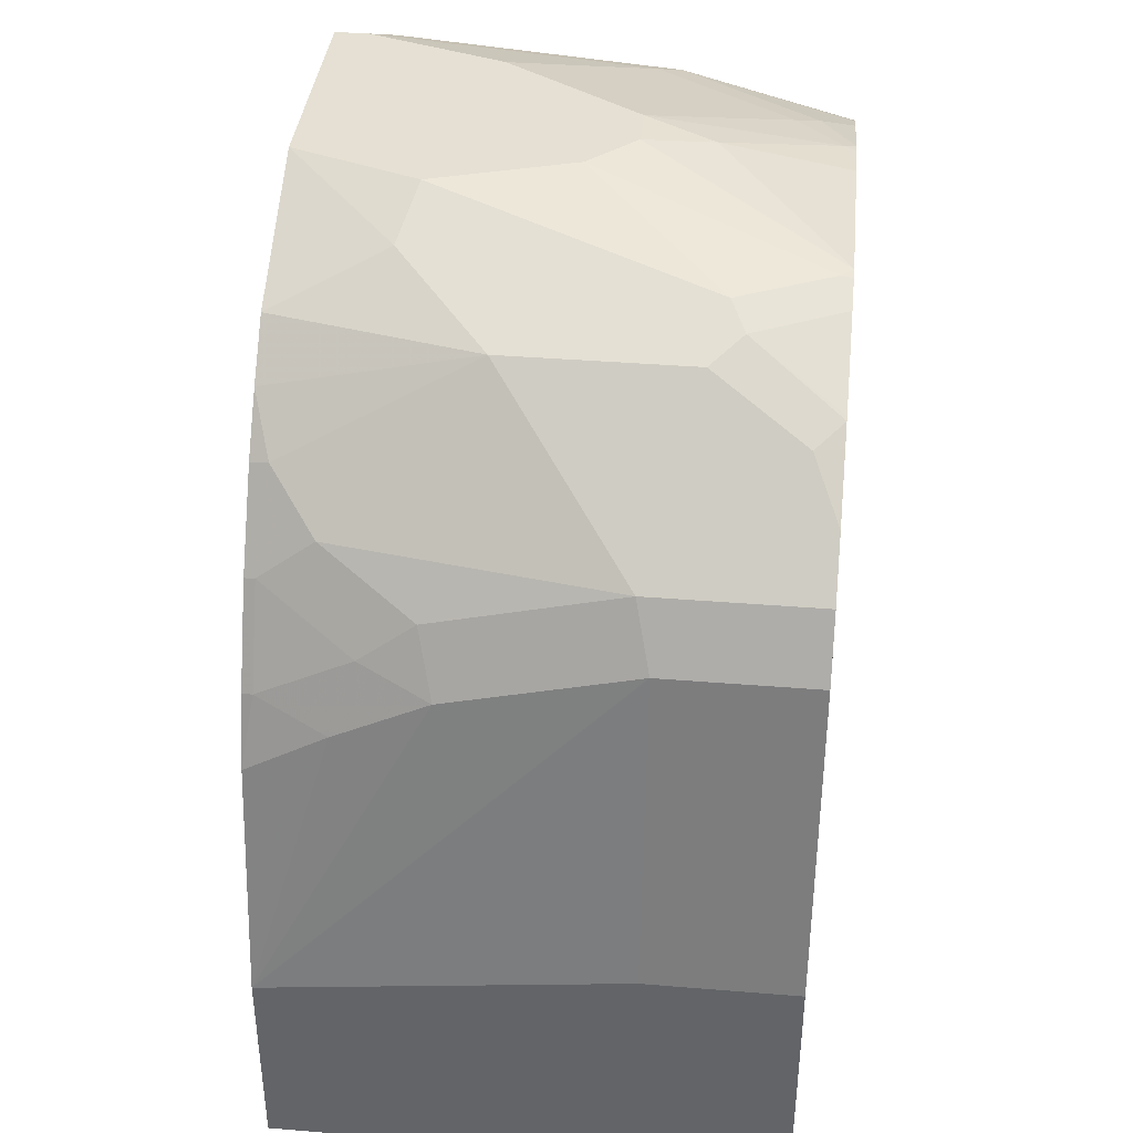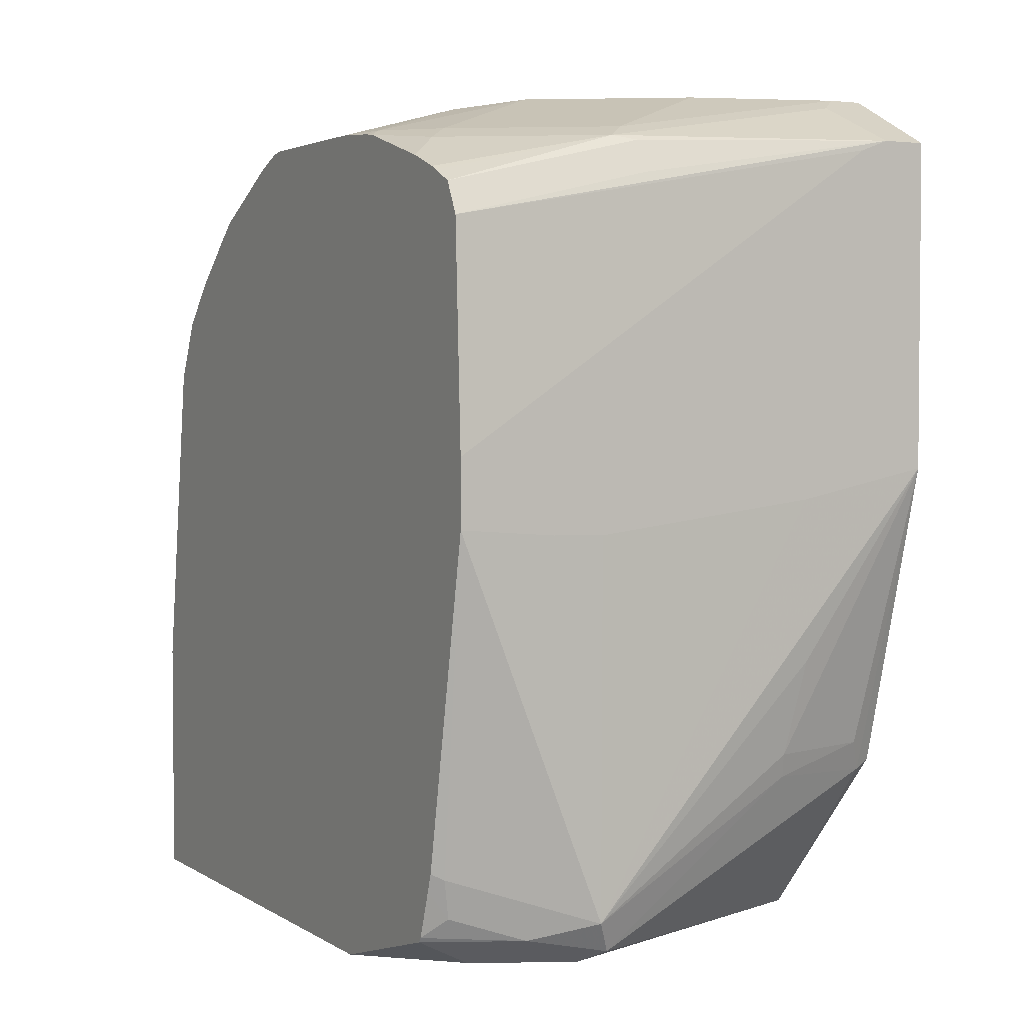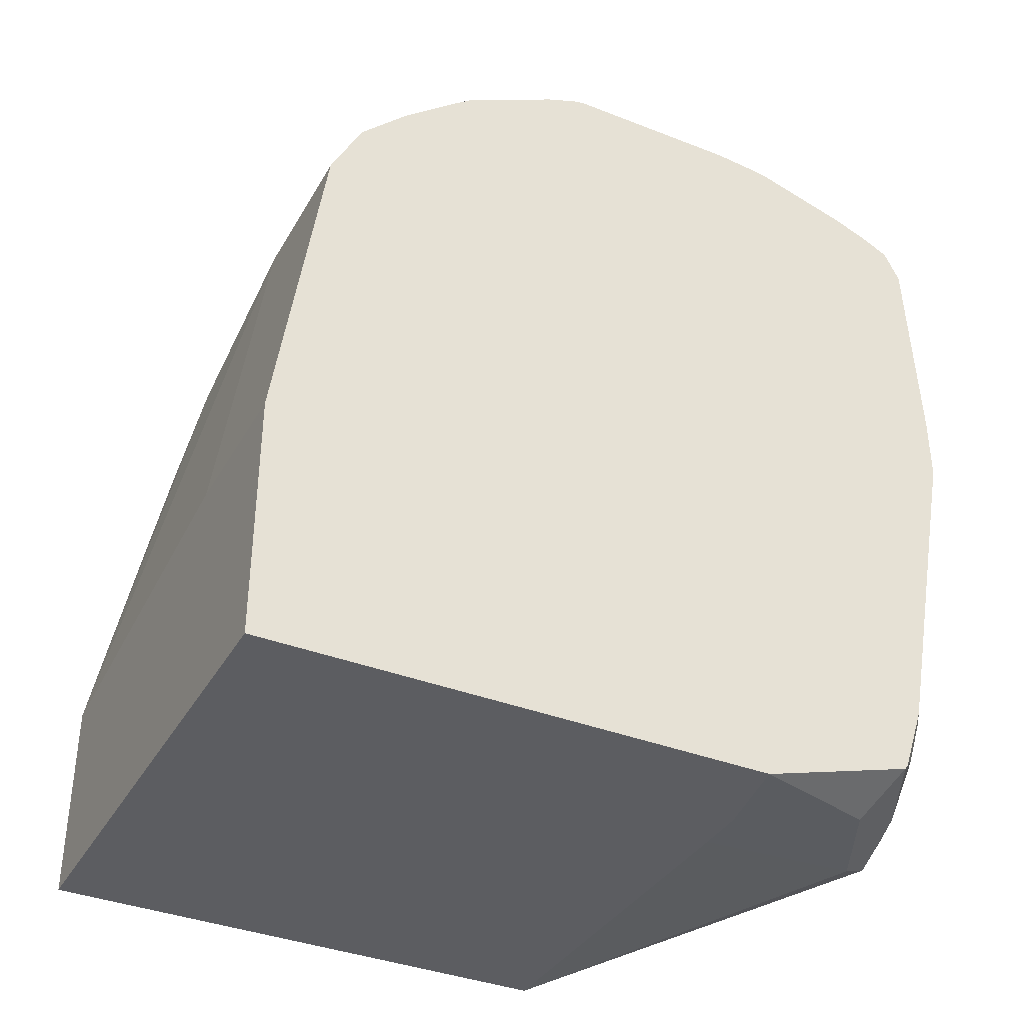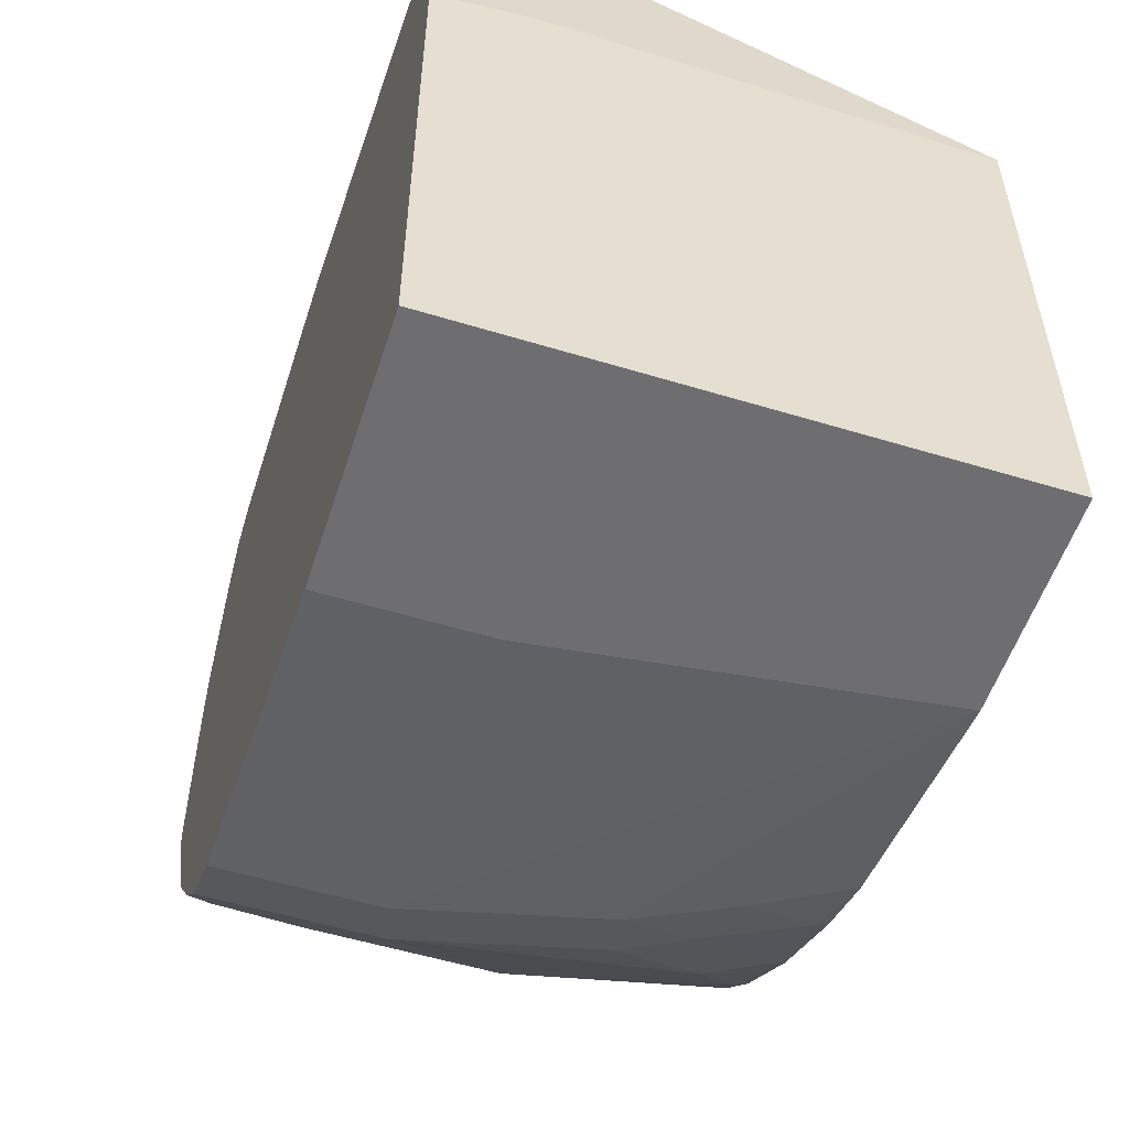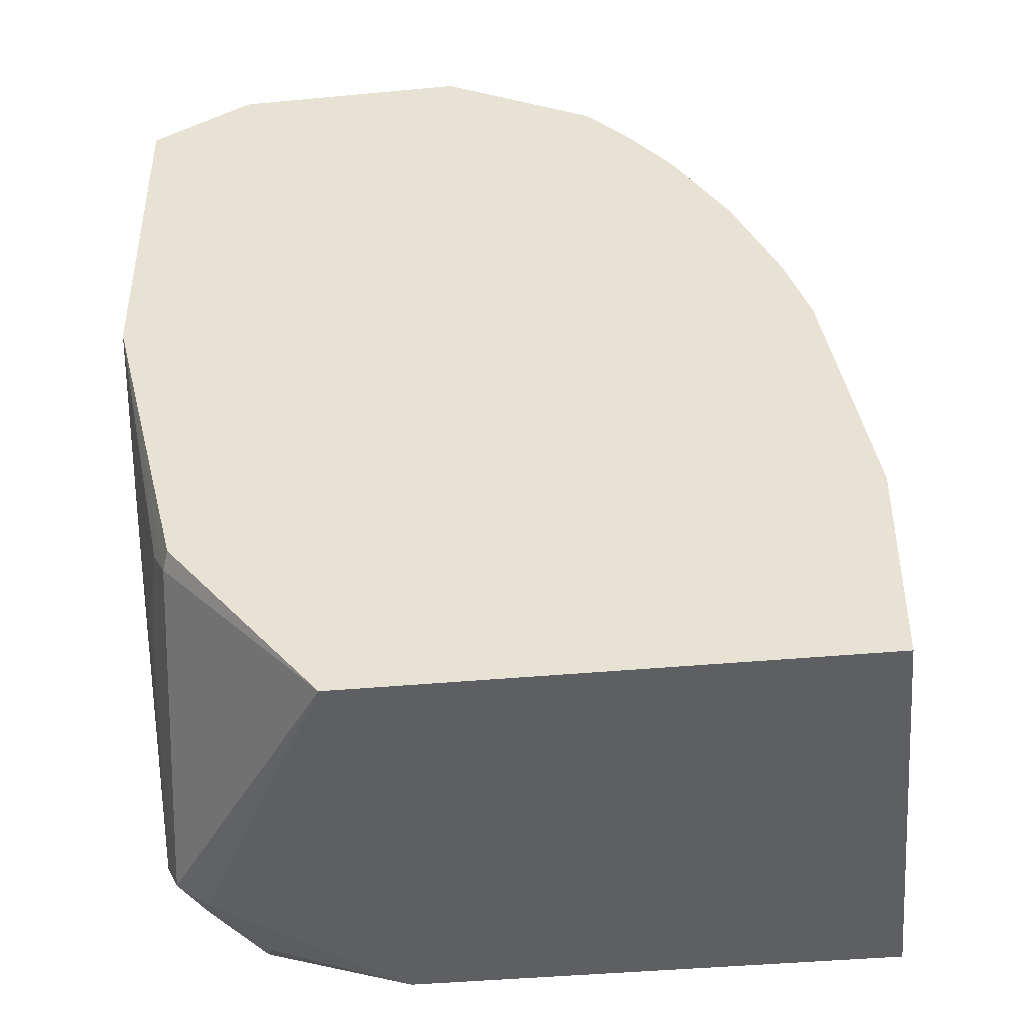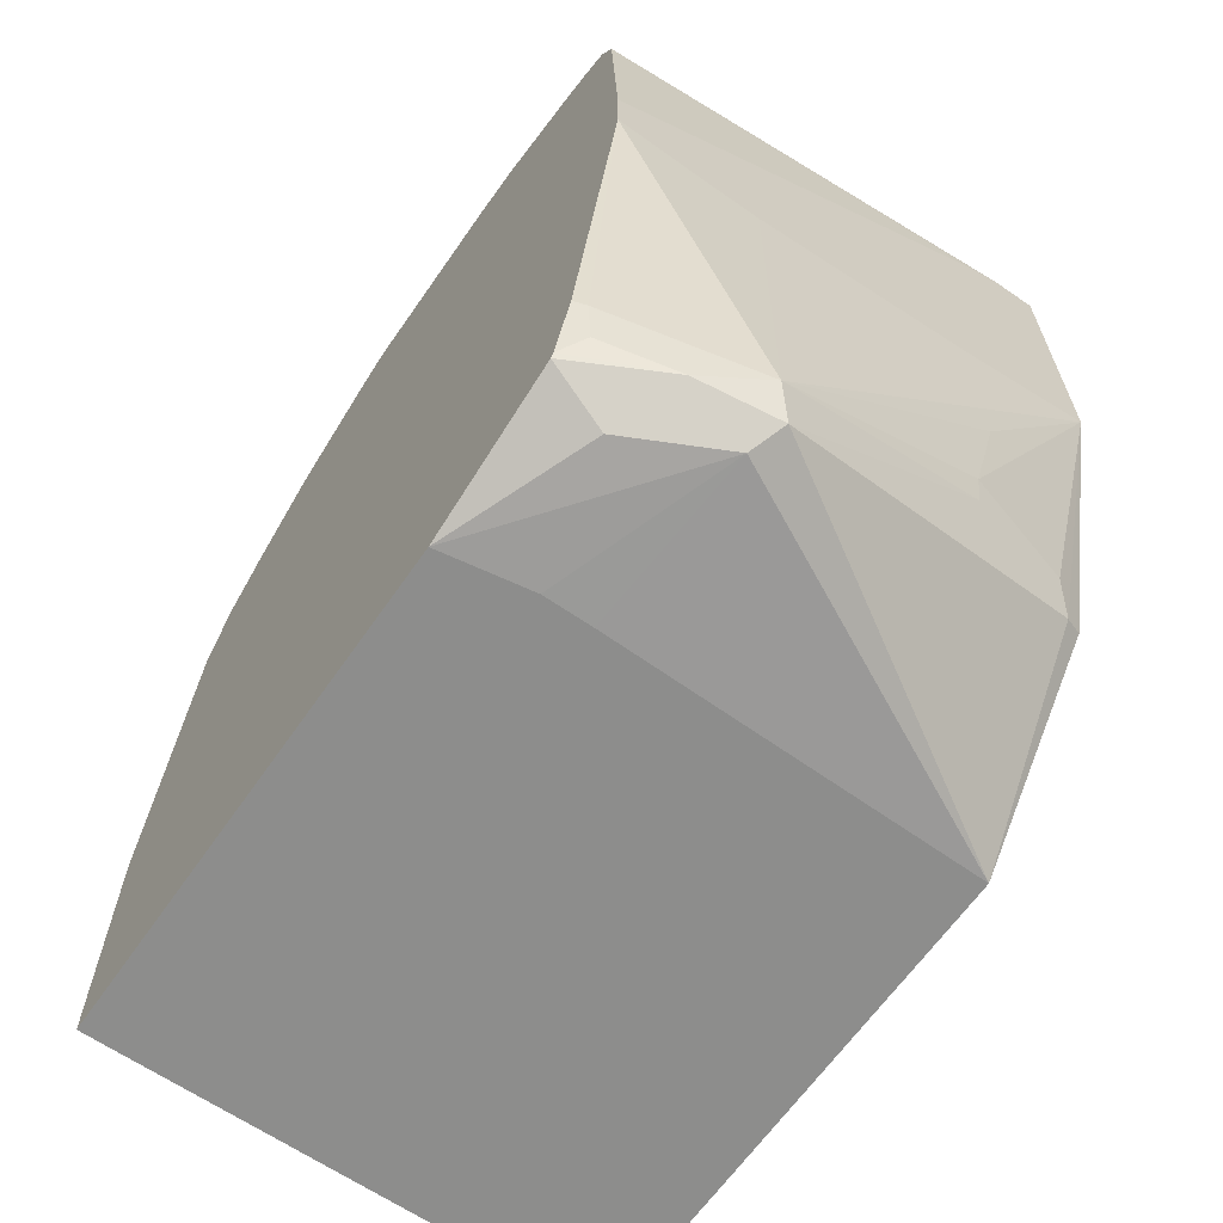
<metadata>
{"format":"obj","ext":"obj","renderer":"f3d","projection":"perspective","resolution":1024,"background":"white","views":[{"elev":38.2,"azim":5.9,"up":"+Z"},{"elev":3.1,"azim":151.6,"up":"+Z"},{"elev":-37.1,"azim":63.3,"up":"+Z"},{"elev":-54.4,"azim":162.1,"up":"+Y"},{"elev":-42.0,"azim":-83.6,"up":"+Z"},{"elev":-64.4,"azim":145.2,"up":"+Z"}]}
</metadata>
<code>
v 0.02275 0.1076 0.1615
v -0.07851 0.1076 0.1738
v 0.04553 0.1076 0.1621
v 0.02066 0.1034 2.189e-05
v -0.1392 0.1076 0.1861
v 0.08779 0.1076 0.1654
v 0.0827 0.0827 0.02071
v 0.04824 0.08959 -0.006888
v 0.01377 0.09648 -0.01376
v -0.07754 0.09303 0.05169
v -0.0758 0.09648 0.06206
v -0.08269 0.1034 0.1034
v -0.1392 0.1076 0.3287
v -0.124 0.0827 0.06206
v -0.1309 0.07578 0.04828
v -0.1392 0.07251 0.05158
v 0.08779 0.08015 0.02324
v 0.08779 0.1076 0.1943
v 0.08779 0.07762 0.01562
v 0.07926 0.07926 0.003477
v 0.08779 0.0707 -0.005067
v 0.08779 0.06926 -0.007222
v 0.06202 0.06201 -0.02067
v 0.02066 0.0827 -0.02067
v -0.1392 0.003641 -0.02795
v -0.1392 0.06568 0.3497
v -0.1199 0.1076 0.3287
v -0.1076 0.1076 0.3241
v 0.08779 0.1034 0.2895
v 0.08779 -3.138e-05 -0.02795
v 0.04866 0.006658 -0.02795
v 0.02735 0.006658 -0.02795
v -0.1392 -0.2274 -0.02795
v -0.1392 0.06201 0.3515
v -0.124 0.06201 0.3515
v -0.124 0.07578 0.3446
v 0.01033 0.09303 0.3257
v -5.17e-06 0.09648 0.3239
v -5.17e-06 0.1034 0.3101
v -0.1137 0.07234 0.3463
v 0.08779 0.09648 0.3033
v 0.08779 -0.2274 -0.02795
v -0.1392 -0.2274 0.06206
v -0.1392 -0.04138 0.3515
v -0.06203 0.04135 0.3515
v -5.17e-06 0.0827 0.3308
v 0.07235 0.05168 0.3257
v 0.08779 0.06709 0.316
v 0.08779 0.0827 0.3101
v 0.08779 0.08608 0.3085
v 0.08779 -0.2274 0.08271
v 0.02066 -0.2274 0.08271
v 0.02066 -0.2068 0.2274
v -0.06203 -0.2068 0.2067
v -0.1034 -0.2068 0.1861
v -0.1392 -0.2068 0.1654
v -0.08269 -0.06201 0.3515
v -0.1392 -0.05516 0.3446
v -0.08958 -0.08959 0.3377
v -5.17e-06 -3.138e-05 0.3515
v 0.06202 0.04135 0.3308
v 0.0827 0.02066 0.3308
v 0.08779 0.02574 0.3283
v 0.08779 -0.2068 0.2274
v 0.08779 -0.2017 0.2376
v 0.01377 -0.193 0.255
v -0.06891 -0.193 0.2343
v -0.09302 -0.1964 0.2171
v -0.1344 -0.1964 0.1964
v -0.1392 -0.1954 0.1955
v -0.0758 -0.07581 0.3446
v 0.04135 -0.1034 0.3308
v -0.02069 -0.04138 0.3515
v -0.1392 -0.09785 0.3232
v -0.1392 -0.1102 0.317
v -0.04823 -0.1309 0.317
v -5.17e-06 -0.02069 0.3515
v 0.03099 -0.01036 0.3463
v 0.08779 -3.138e-05 0.3308
v 0.08779 0.02066 0.3289
v 0.08779 -0.193 0.255
v -0.006894 -0.1723 0.2757
v -0.02756 -0.1516 0.2963
v -0.1309 -0.1516 0.2757
v -0.1103 -0.1723 0.255
v -0.1344 -0.1757 0.2378
v -0.1392 -0.1748 0.2368
v 0.03446 -0.1309 0.317
v 0.0827 -0.0827 0.3308
v 0.04824 -0.1172 0.3239
v 0.08779 -0.09287 0.3257
v 0.08779 -0.07762 0.3308
v -0.1392 -0.1309 0.2963
v 0.08779 -0.1723 0.2757
v -0.1392 -0.15 0.274
v 0.07581 -0.1516 0.2963
v 0.08779 -0.0827 0.3297
v 0.08779 -0.1396 0.3023
v 0.08779 -0.1378 0.3033
v 0.08779 -0.09697 0.3241
v 0.08779 -0.1483 0.2955
f 53 64 65
f 51 53 52
f 51 64 53
f 47 61 62
f 47 62 63
f 45 60 61
f 53 65 66
f 45 61 46
f 47 63 48
f 53 66 67
f 57 72 73
f 54 67 68
f 54 68 69
f 54 69 55
f 55 69 56
f 56 69 70
f 57 71 72
f 58 74 59
f 44 59 57
f 57 59 71
f 53 67 54
f 44 58 59
f 33 52 43
f 43 54 55
f 59 74 75
f 33 42 51
f 33 51 52
f 34 44 57
f 34 57 73
f 34 77 60
f 34 60 45
f 34 45 35
f 35 40 36
f 35 45 46
f 35 46 37
f 35 37 40
f 37 46 61
f 37 61 47
f 37 47 48
f 37 48 49
f 37 49 50
f 37 50 41
f 37 41 38
f 43 52 53
f 43 53 54
f 43 55 56
f 59 75 76
f 90 98 99
f 60 77 78
f 75 93 76
f 76 93 84
f 76 84 83
f 76 82 94
f 76 94 88
f 77 92 78
f 78 92 79
f 84 95 87
f 84 87 85
f 84 93 95
f 85 87 86
f 88 94 96
f 88 96 90
f 89 91 97
f 89 97 92
f 90 96 98
f 29 38 41
f 90 99 100
f 90 100 91
f 94 101 96
f 96 101 98
f 73 92 77
f 73 89 92
f 72 91 89
f 72 90 91
f 60 78 62
f 60 62 61
f 62 78 79
f 62 79 80
f 62 80 63
f 65 81 66
f 66 81 94
f 66 94 82
f 66 82 76
f 66 76 83
f 59 76 71
f 66 83 84
f 66 85 67
f 67 85 86
f 67 86 68
f 68 86 69
f 69 86 87
f 69 87 70
f 71 88 72
f 71 76 88
f 72 89 73
f 72 88 90
f 66 84 85
f 29 39 38
f 34 73 77
f 27 36 40
f 5 43 56
f 5 56 70
f 5 70 87
f 5 87 95
f 5 95 93
f 5 93 75
f 5 75 74
f 5 74 58
f 5 58 44
f 5 44 34
f 5 34 26
f 5 26 13
f 6 17 7
f 6 18 29
f 6 29 41
f 6 41 50
f 6 50 49
f 6 49 48
f 6 48 63
f 6 63 80
f 6 80 79
f 5 33 43
f 6 79 92
f 5 25 33
f 5 14 15
f 27 40 37
f 1 2 5
f 1 5 13
f 1 13 27
f 1 27 28
f 1 28 18
f 1 18 6
f 1 6 3
f 1 3 4
f 1 4 2
f 2 4 5
f 3 6 4
f 4 6 7
f 4 7 8
f 4 8 9
f 4 9 10
f 4 10 11
f 4 11 12
f 4 12 5
f 5 12 11
f 5 11 14
f 5 15 16
f 6 92 97
f 5 16 25
f 6 91 100
f 10 14 11
f 13 26 27
f 15 25 16
f 18 28 29
f 19 21 20
f 22 30 23
f 23 30 24
f 24 30 31
f 24 32 25
f 25 32 31
f 25 31 30
f 25 30 42
f 25 42 33
f 26 34 35
f 26 35 36
f 26 36 27
f 27 37 38
f 27 38 39
f 27 39 29
f 6 97 91
f 27 29 28
f 10 15 14
f 9 15 10
f 24 31 32
f 6 64 51
f 6 99 98
f 9 25 15
f 6 98 101
f 6 101 94
f 6 94 81
f 6 81 65
f 6 65 64
f 6 51 42
f 6 42 30
f 6 100 99
f 6 22 21
f 6 30 22
f 6 19 17
f 7 17 19
f 7 19 20
f 7 20 8
f 8 20 21
f 8 21 22
f 8 22 23
f 8 23 24
f 8 24 9
f 9 24 25
f 6 21 19

</code>
